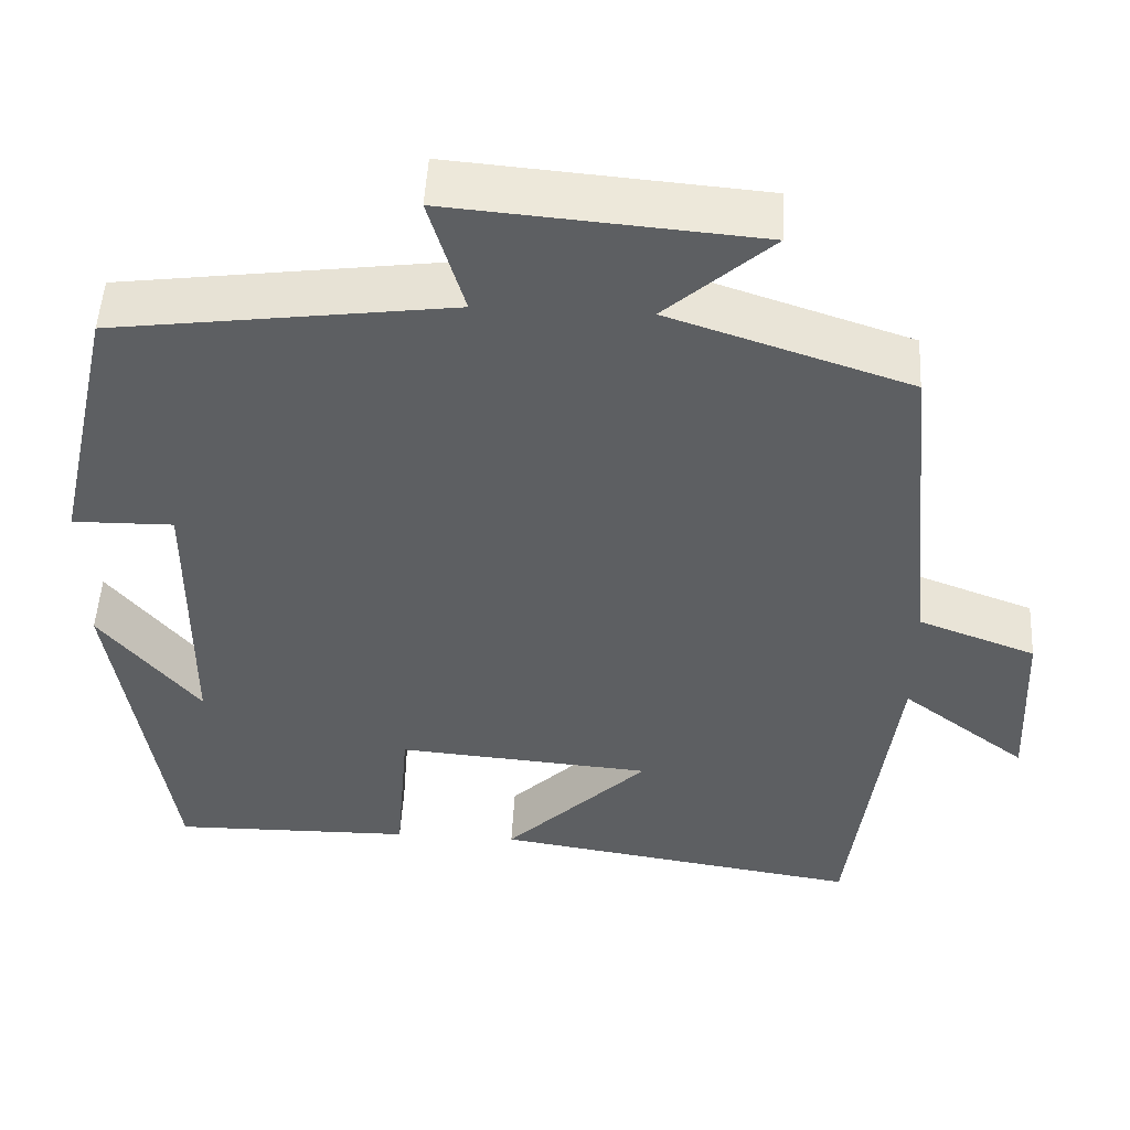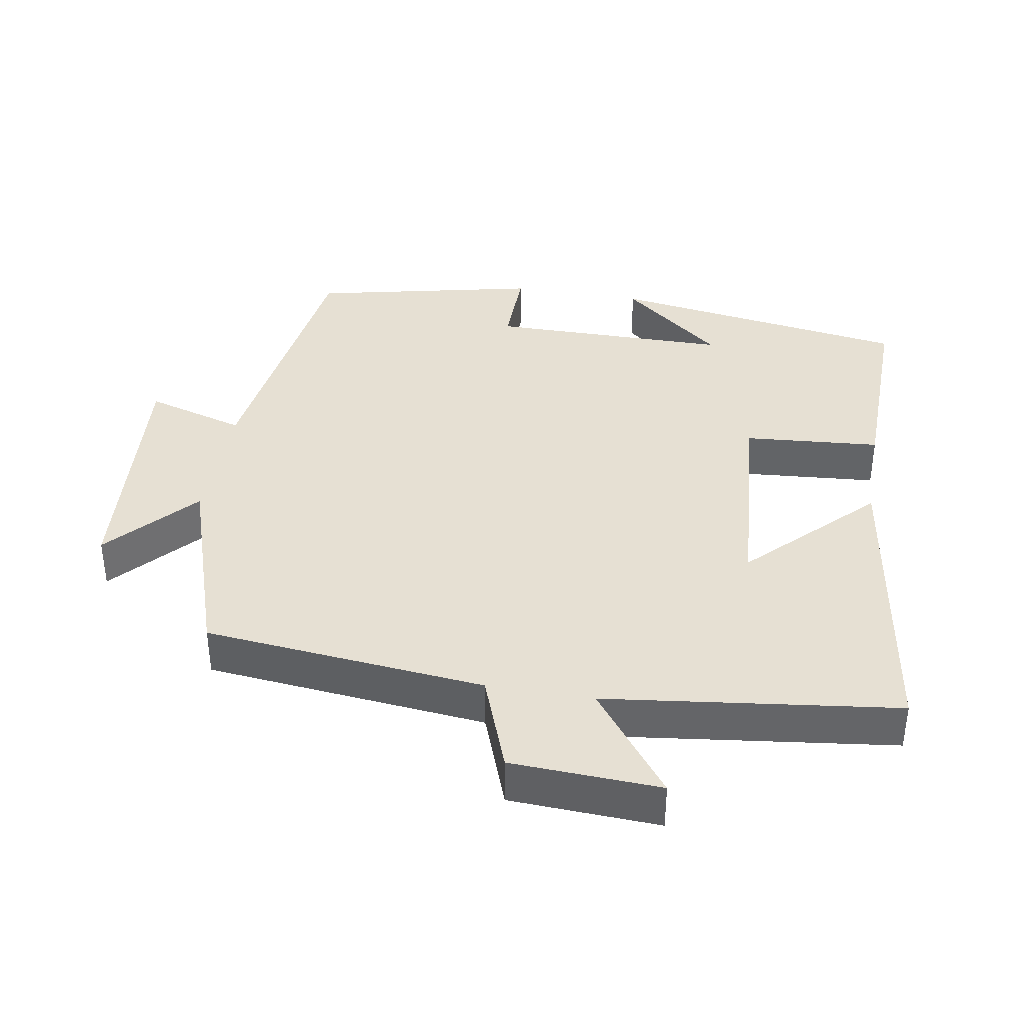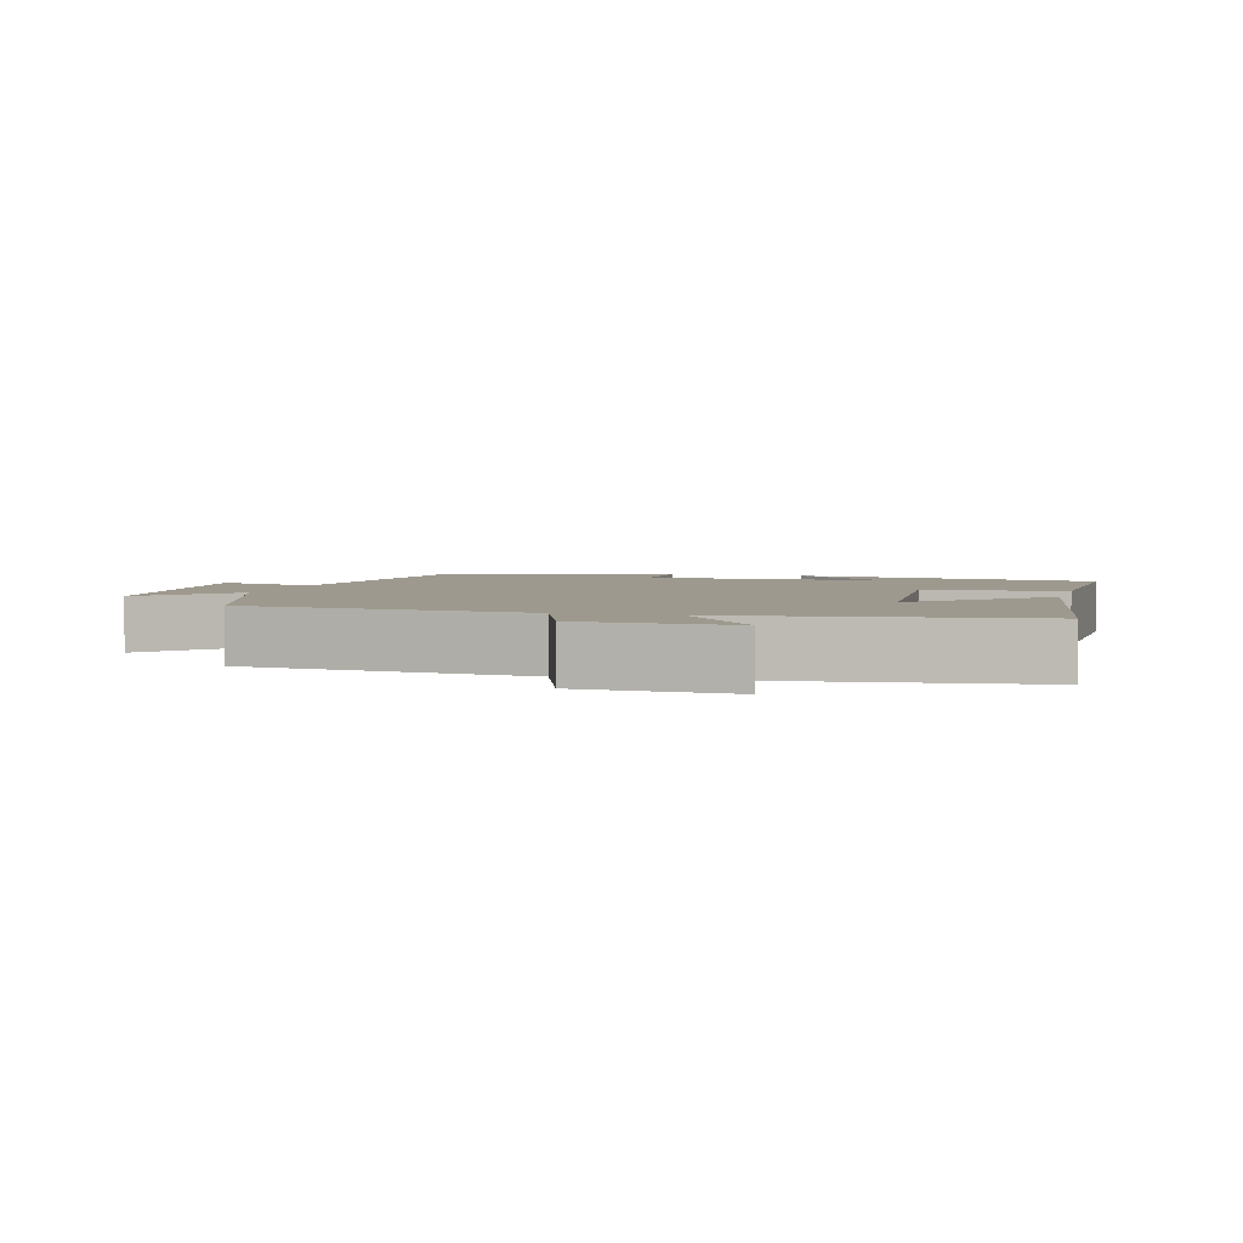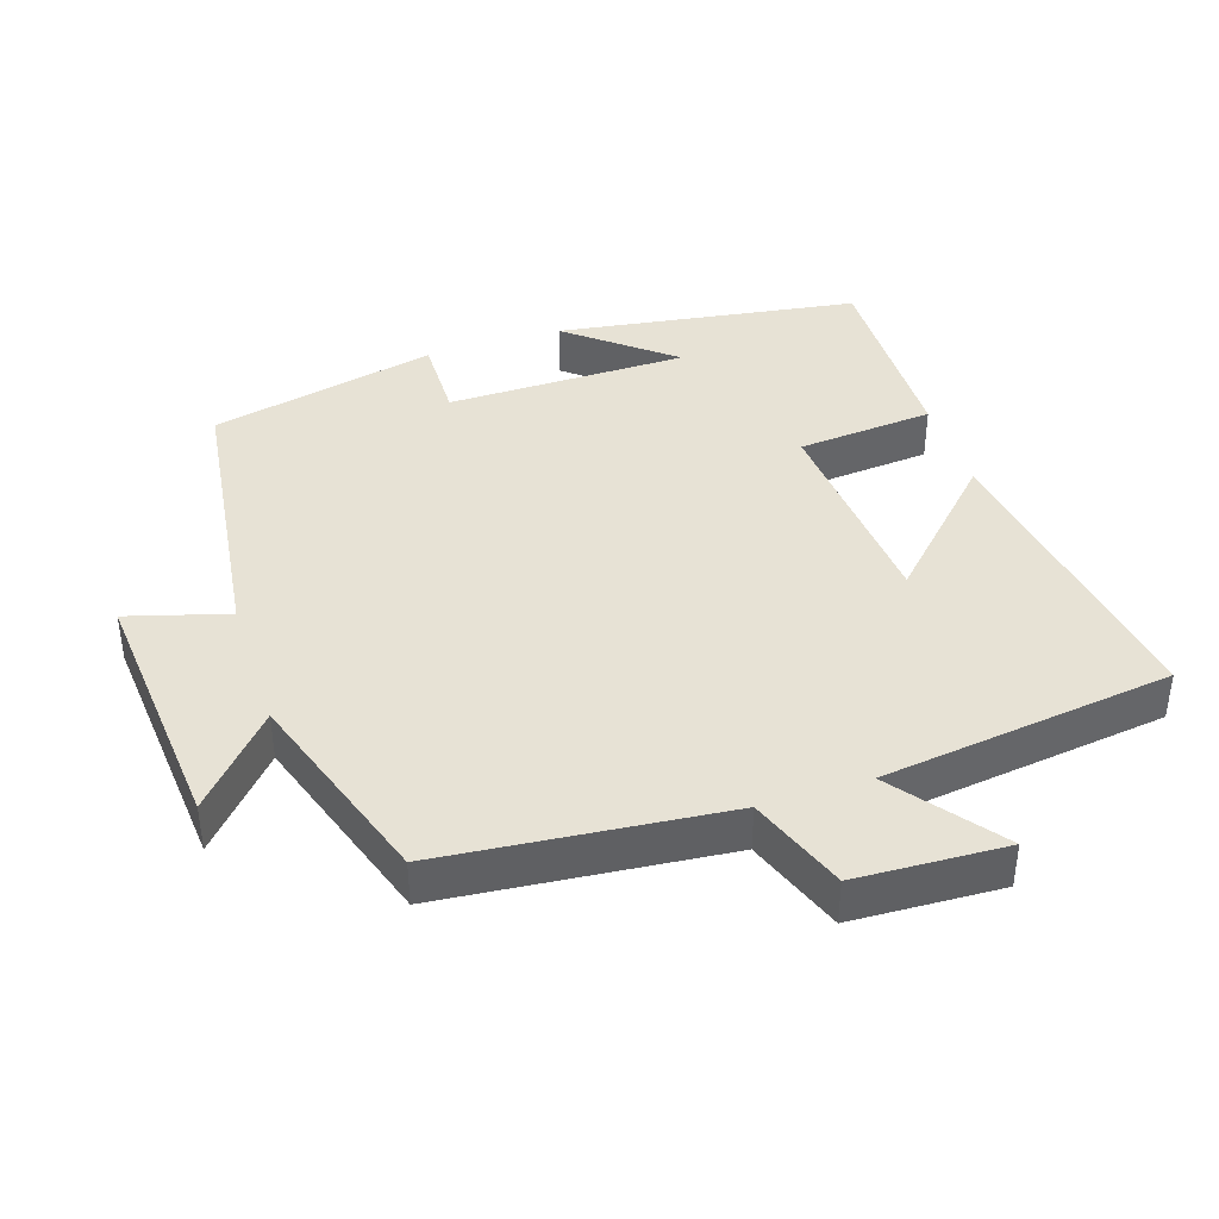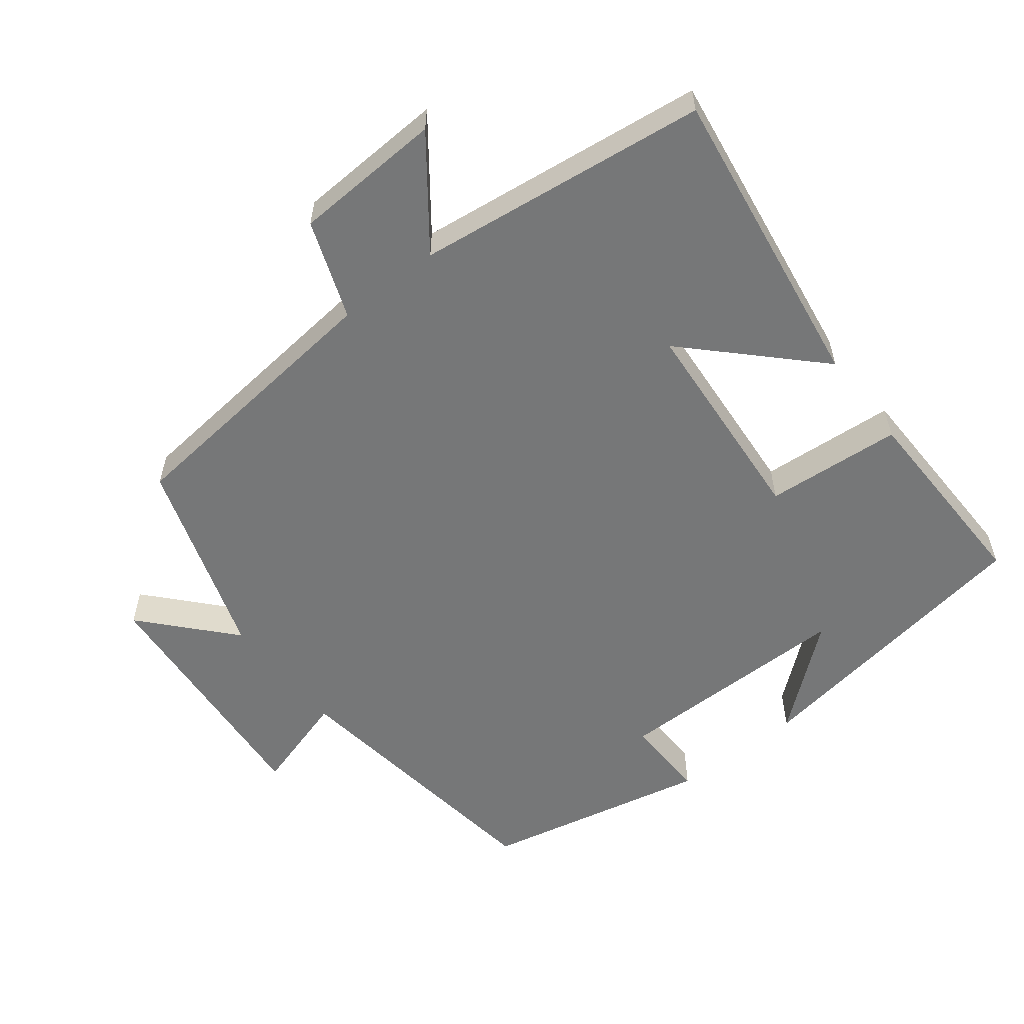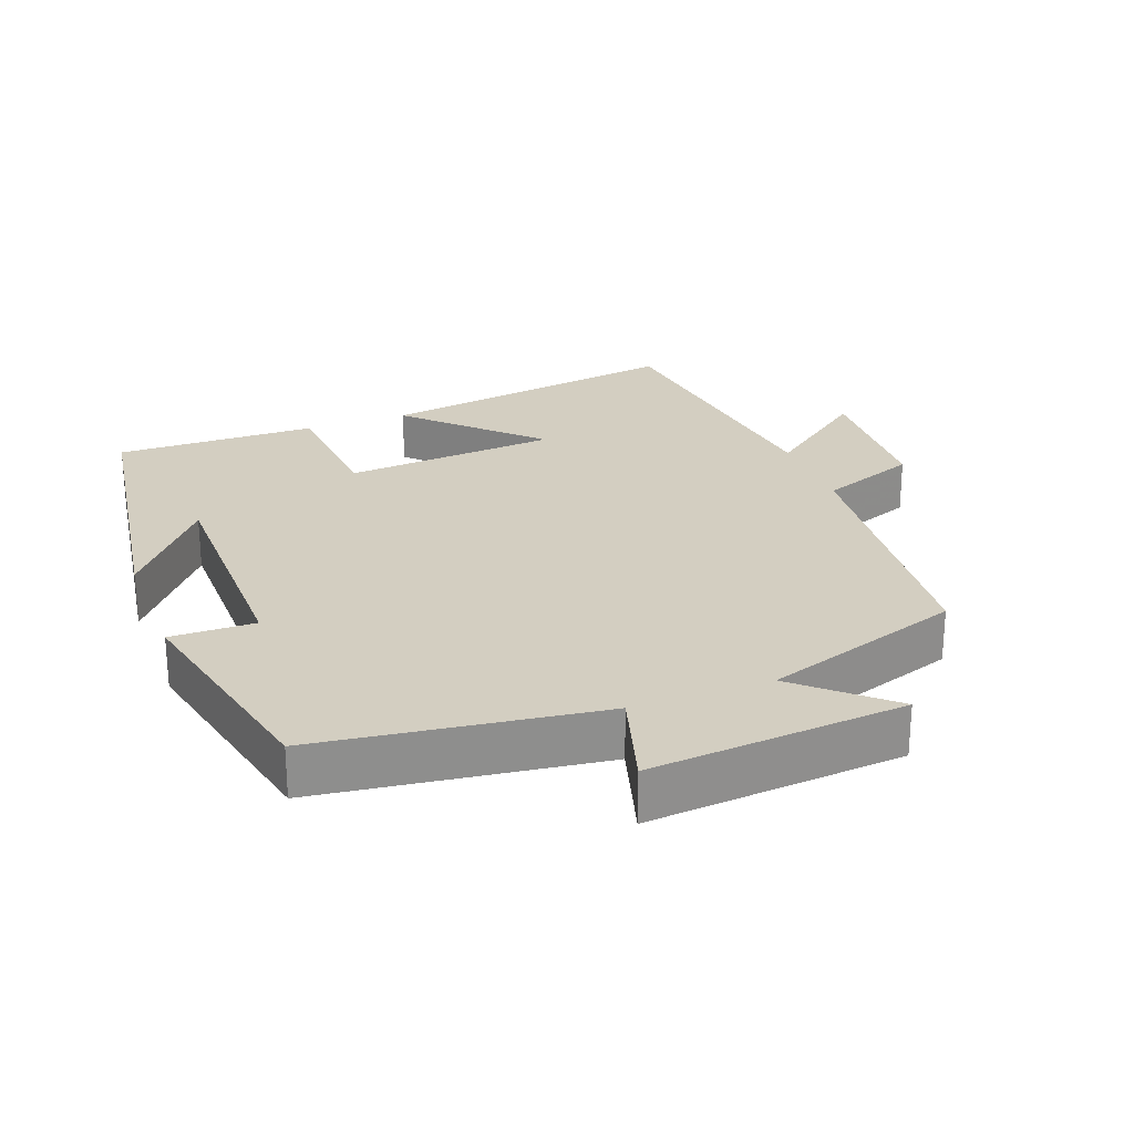
<metadata>
{"format":"obj","ext":"obj","renderer":"f3d","projection":"perspective","resolution":1024,"background":"white","views":[{"elev":50.4,"azim":3.1,"up":"+Z"},{"elev":38.3,"azim":99.8,"up":"+Y"},{"elev":3.5,"azim":105.7,"up":"+Y"},{"elev":40.5,"azim":71.8,"up":"+Y"},{"elev":-57.0,"azim":128.1,"up":"+Y"},{"elev":25.3,"azim":-20.7,"up":"+Y"}]}
</metadata>
<code>
v 0.447 0.07 -0.567
v 0.005 0.07 -0.5
v 0.177 0.07 -0.329
v -0.129 0.07 -0.305
v -0.145 0.07 -0.5
v -0.434 0.07 -0.505
v -0.5 0.07 -0.074
v -0.381 0.07 -0.22
v -0.379 0.07 0.124
v -0.5 0.07 0.122
v -0.428 0.07 0.446
v -0.025 0.07 0.5
v -0.067 0.07 0.643
v 0.299 0.07 0.613
v 0.173 0.07 0.5
v 0.46 0.07 0.405
v 0.5 0.07 0.002
v 0.64 0.07 -0.05
v 0.65 0.07 -0.264
v 0.5 0.07 -0.15
v 0.447 0 -0.567
v 0.005 0 -0.5
v 0.177 0 -0.329
v -0.129 0 -0.305
v -0.145 0 -0.5
v -0.434 0 -0.505
v -0.5 0 -0.074
v -0.381 0 -0.22
v -0.379 0 0.124
v -0.5 0 0.122
v -0.428 0 0.446
v -0.025 0 0.5
v -0.067 0 0.643
v 0.299 0 0.613
v 0.173 0 0.5
v 0.46 0 0.405
v 0.5 0 0.002
v 0.64 0 -0.05
v 0.65 0 -0.264
v 0.5 0 -0.15
f 17 18 19 20
f 15 16 17 20
f 15 20 1
f 12 13 14 15
f 9 10 11 12
f 8 9 12 15
f 6 7 8
f 4 5 6 8
f 3 4 8 15
f 1 2 3
f 1 3 15
f 40 39 38 37
f 40 37 36 35
f 21 40 35
f 35 34 33 32
f 32 31 30 29
f 35 32 29 28
f 28 27 26
f 28 26 25 24
f 35 28 24 23
f 23 22 21
f 35 23 21
f 1 21 22 2
f 2 22 23 3
f 3 23 24 4
f 4 24 25 5
f 5 25 26 6
f 6 26 27 7
f 7 27 28 8
f 8 28 29 9
f 9 29 30 10
f 10 30 31 11
f 11 31 32 12
f 12 32 33 13
f 13 33 34 14
f 14 34 35 15
f 15 35 36 16
f 16 36 37 17
f 17 37 38 18
f 18 38 39 19
f 19 39 40 20
f 20 40 21 1

</code>
